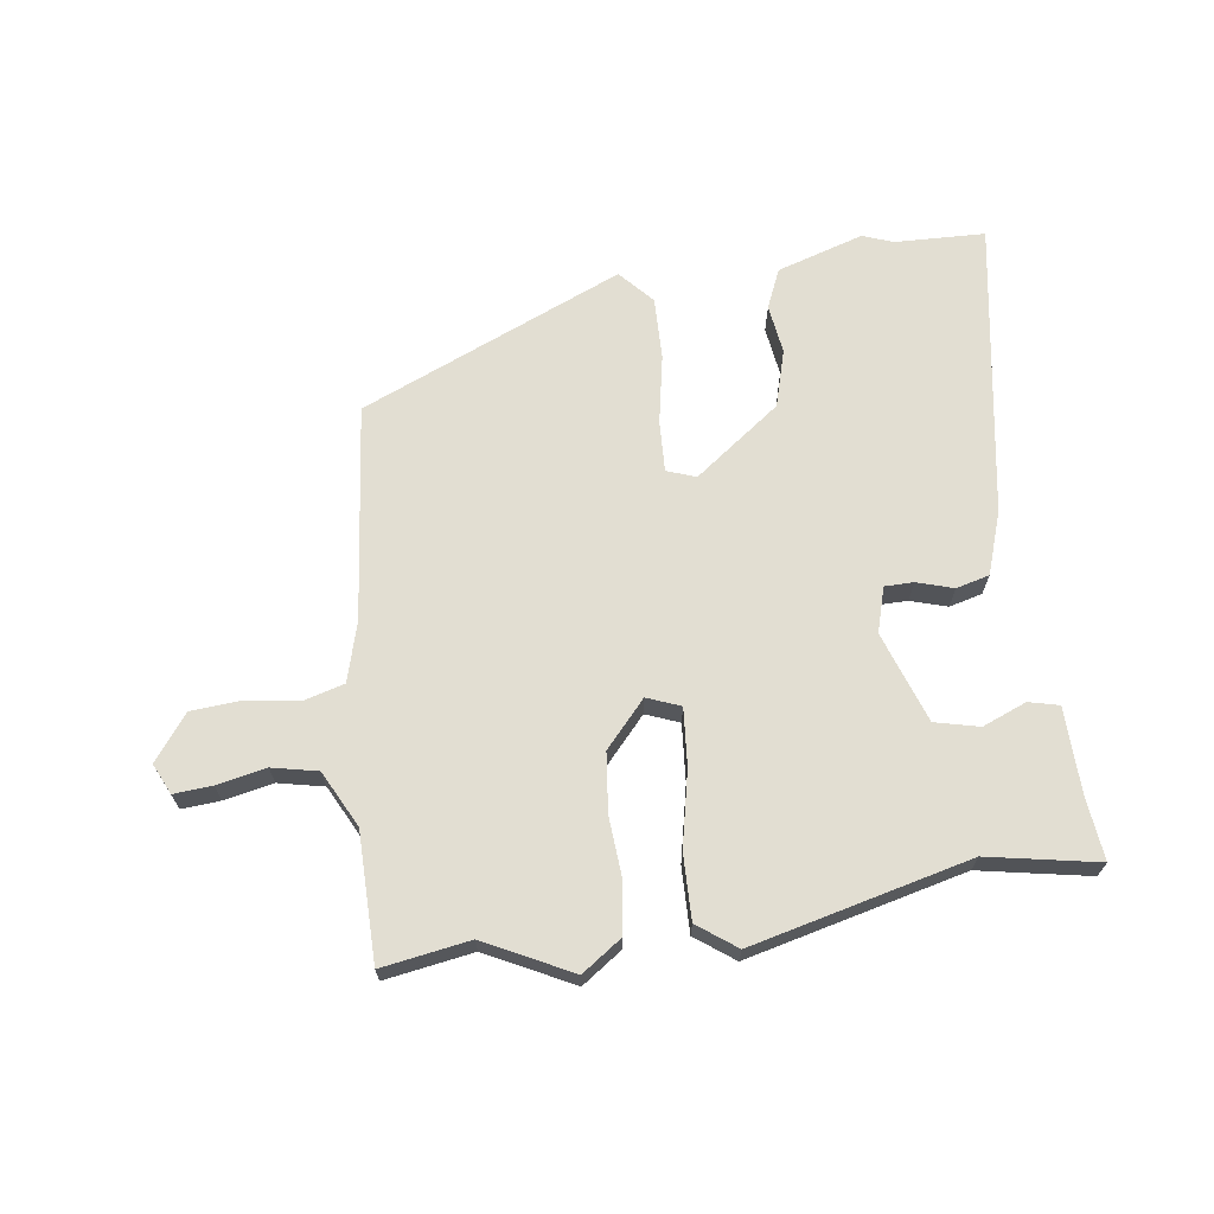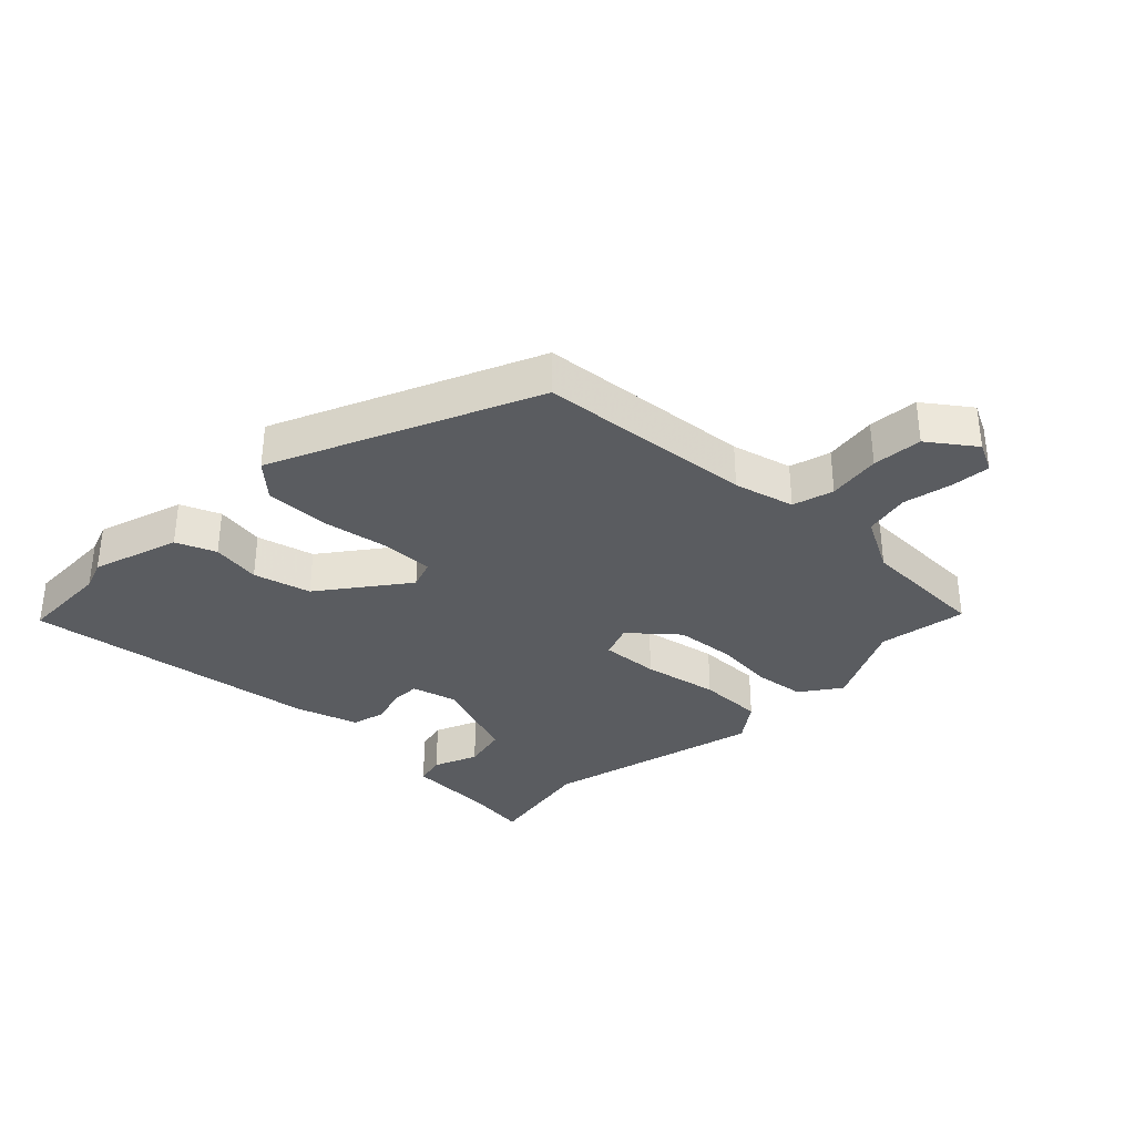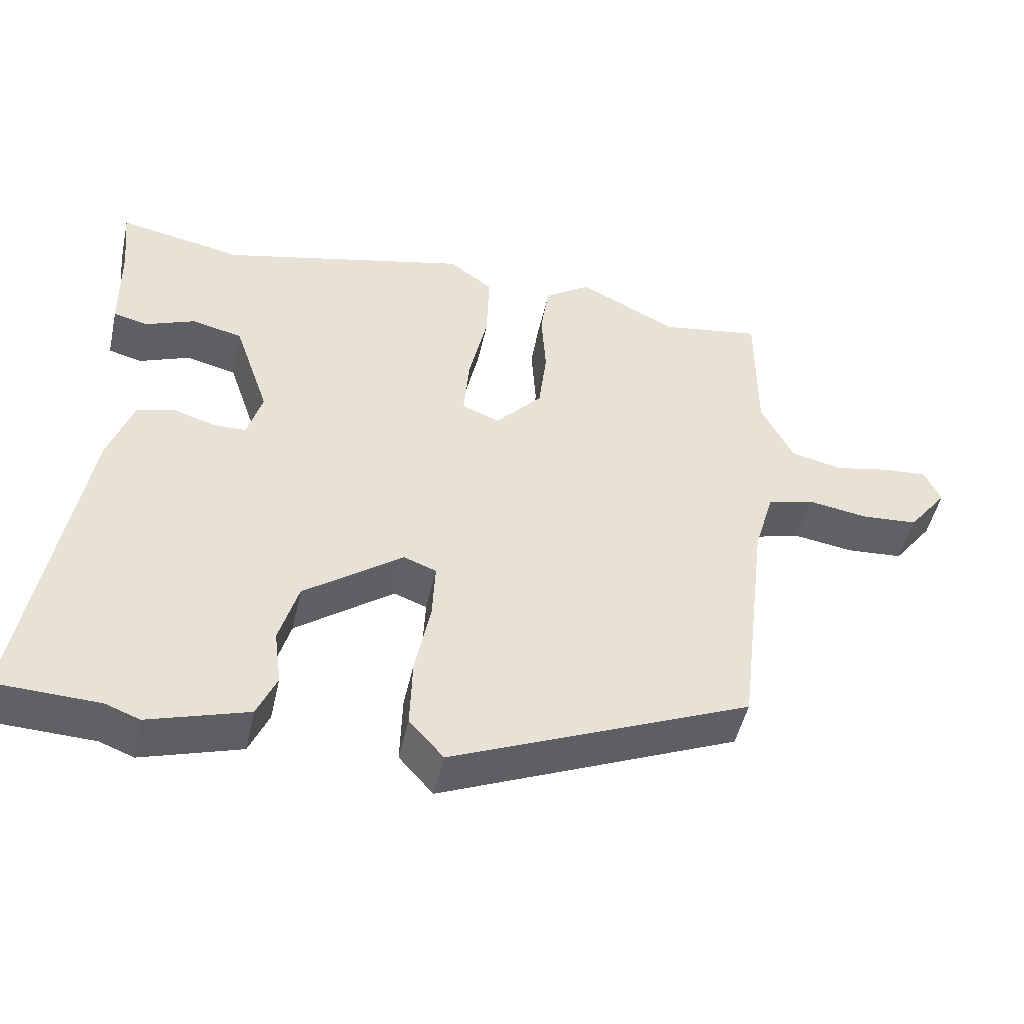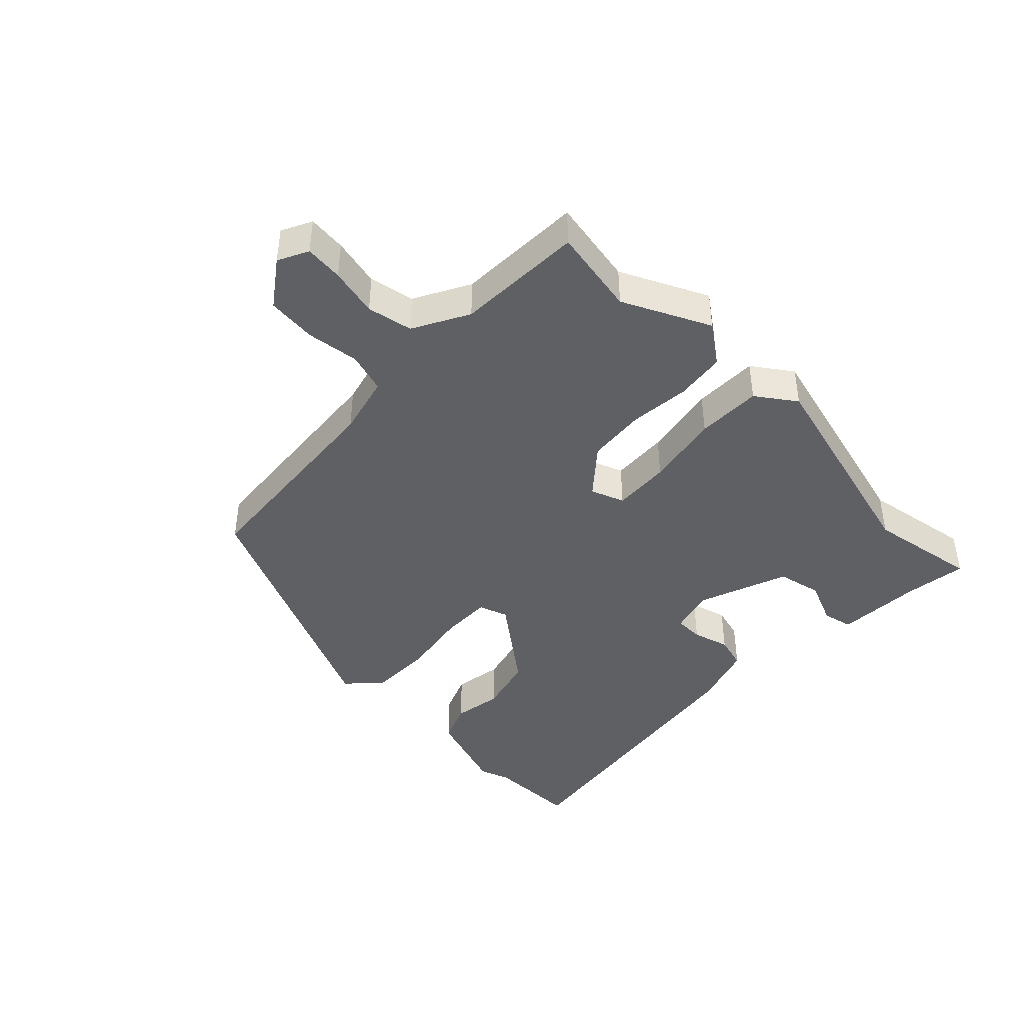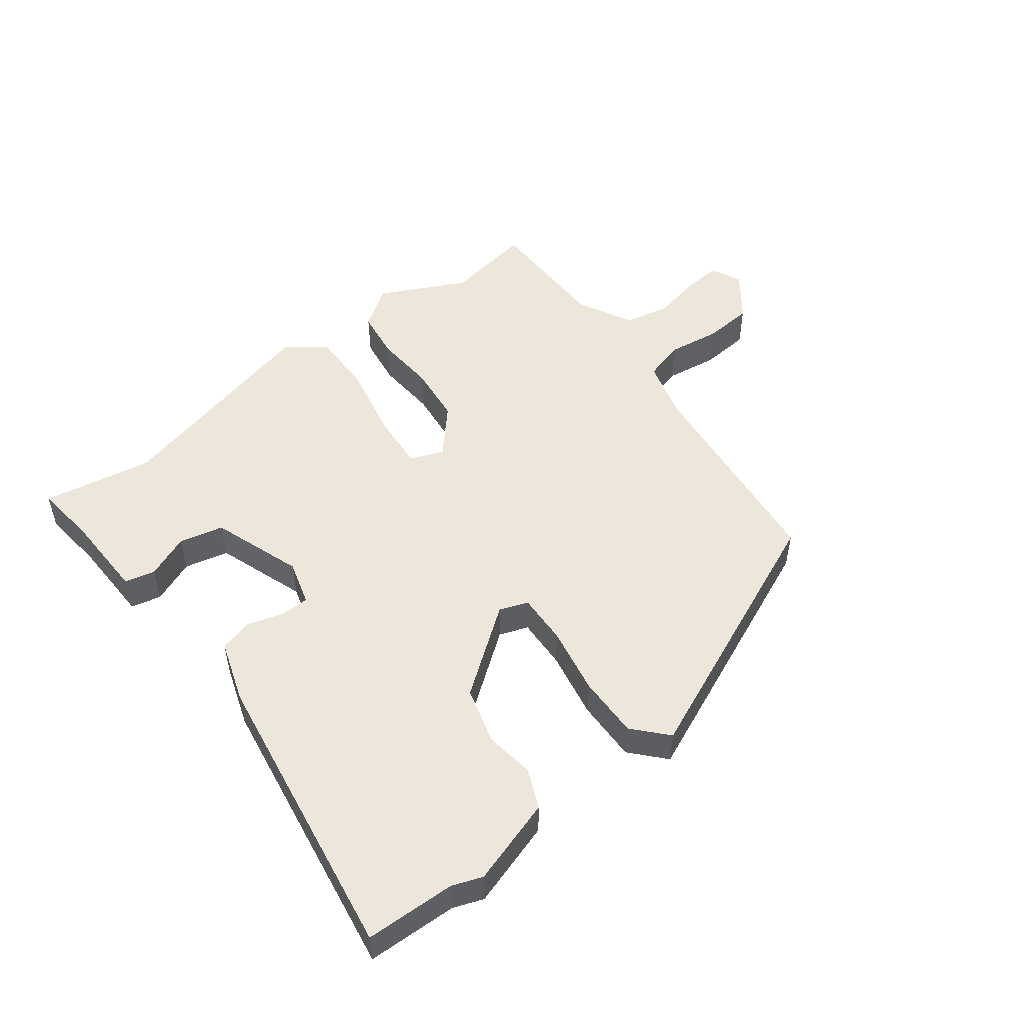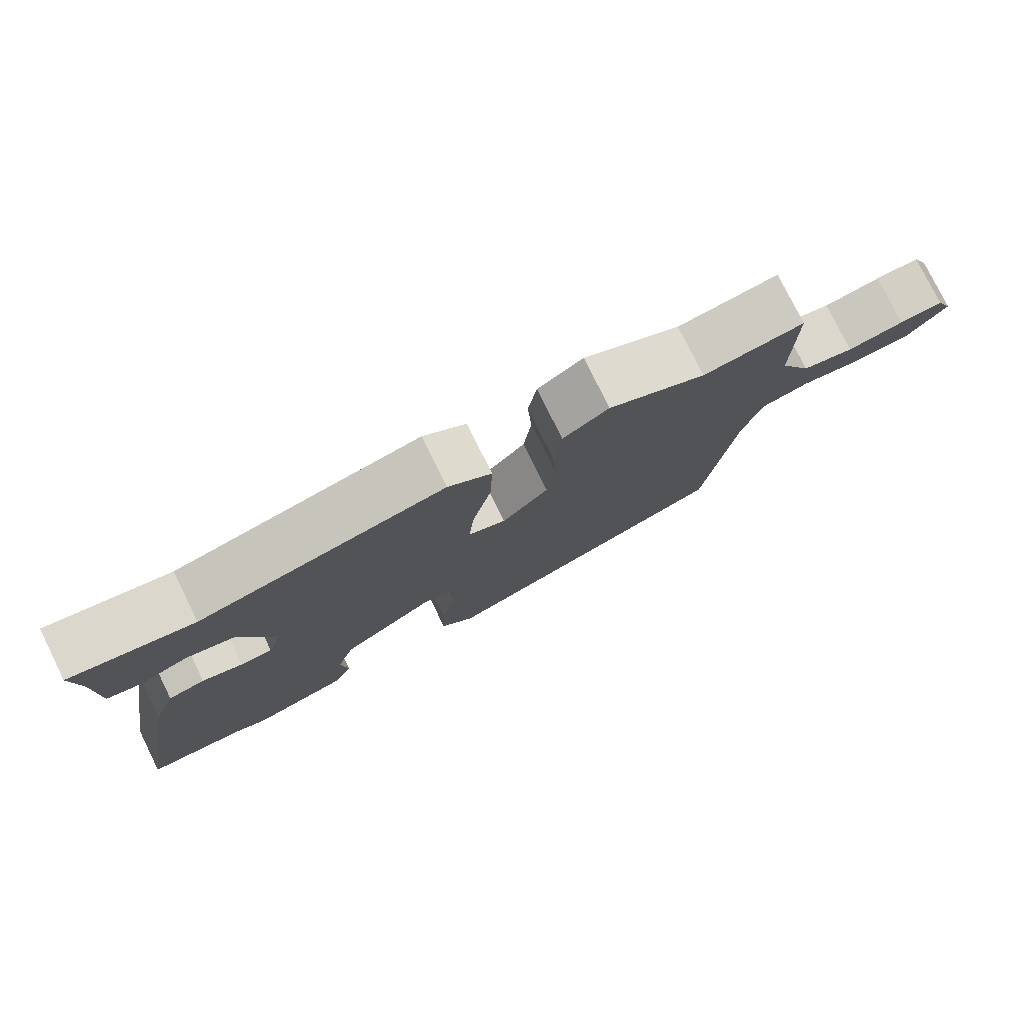
<metadata>
{"format":"obj","ext":"obj","renderer":"f3d","projection":"perspective","resolution":1024,"background":"white","views":[{"elev":67.8,"azim":-8.4,"up":"+Y"},{"elev":-34.2,"azim":-135.6,"up":"+Y"},{"elev":-48.4,"azim":167.6,"up":"+Z"},{"elev":-43.0,"azim":-46.0,"up":"+Y"},{"elev":51.3,"azim":141.9,"up":"+Y"},{"elev":78.5,"azim":153.7,"up":"+Z"}]}
</metadata>
<code>
v 0.542 0.07 -0.498
v 0.401 0.07 -0.504
v 0.354 0.07 -0.522
v 0.218 0.07 -0.481
v 0.191 0.07 -0.42
v 0.201 0.07 -0.343
v 0.175 0.07 -0.254
v 0.04 0.07 -0.156
v -0.005 0.07 -0.173
v -0.001 0.07 -0.253
v 0.02 0.07 -0.359
v 0.023 0.07 -0.457
v -0.024 0.07 -0.51
v -0.434 0.07 -0.339
v -0.474 0.07 -0.004
v -0.501 0.07 0.089
v -0.565 0.07 0.106
v -0.647 0.07 0.093
v -0.725 0.07 0.098
v -0.779 0.07 0.168
v -0.757 0.07 0.216
v -0.697 0.07 0.212
v -0.62 0.07 0.197
v -0.549 0.07 0.213
v -0.505 0.07 0.301
v -0.505 0.07 0.501
v -0.367 0.07 0.48
v -0.233 0.07 0.549
v -0.17 0.07 0.506
v -0.158 0.07 0.428
v -0.164 0.07 0.333
v -0.153 0.07 0.241
v -0.089 0.07 0.171
v -0.037 0.07 0.192
v -0.045 0.07 0.282
v -0.071 0.07 0.399
v -0.074 0.07 0.501
v -0.014 0.07 0.546
v 0.328 0.07 0.466
v 0.5 0.07 0.5
v 0.49 0.07 0.403
v 0.488 0.07 0.268
v 0.441 0.07 0.256
v 0.372 0.07 0.283
v 0.303 0.07 0.266
v 0.255 0.07 0.124
v 0.276 0.07 0.054
v 0.321 0.07 0.054
v 0.378 0.07 0.072
v 0.43 0.07 0.059
v 0.464 0.07 -0.038
v 0.542 0 -0.498
v 0.401 0 -0.504
v 0.354 0 -0.522
v 0.218 0 -0.481
v 0.191 0 -0.42
v 0.201 0 -0.343
v 0.175 0 -0.254
v 0.04 0 -0.156
v -0.005 0 -0.173
v -0.001 0 -0.253
v 0.02 0 -0.359
v 0.023 0 -0.457
v -0.024 0 -0.51
v -0.434 0 -0.339
v -0.474 0 -0.004
v -0.501 0 0.089
v -0.565 0 0.106
v -0.647 0 0.093
v -0.725 0 0.098
v -0.779 0 0.168
v -0.757 0 0.216
v -0.697 0 0.212
v -0.62 0 0.197
v -0.549 0 0.213
v -0.505 0 0.301
v -0.505 0 0.501
v -0.367 0 0.48
v -0.233 0 0.549
v -0.17 0 0.506
v -0.158 0 0.428
v -0.164 0 0.333
v -0.153 0 0.241
v -0.089 0 0.171
v -0.037 0 0.192
v -0.045 0 0.282
v -0.071 0 0.399
v -0.074 0 0.501
v -0.014 0 0.546
v 0.328 0 0.466
v 0.5 0 0.5
v 0.49 0 0.403
v 0.488 0 0.268
v 0.441 0 0.256
v 0.372 0 0.283
v 0.303 0 0.266
v 0.255 0 0.124
v 0.276 0 0.054
v 0.321 0 0.054
v 0.378 0 0.072
v 0.43 0 0.059
v 0.464 0 -0.038
f 48 49 50 51
f 47 48 51 1
f 41 42 43 44
f 39 40 41 44
f 39 44 45
f 38 39 45 46
f 35 36 37 38
f 34 35 38 46
f 28 29 30 31
f 27 28 31 32
f 25 26 27 32
f 24 25 32 33
f 20 21 22 23
f 18 19 20 23
f 17 18 23 24
f 16 17 24 33
f 12 13 14 15
f 10 11 12 15
f 9 10 15 16
f 8 9 16 33
f 3 4 5 6
f 2 3 6 7
f 47 1 2 7
f 33 34 46 47
f 7 8 33 47
f 102 101 100 99
f 52 102 99 98
f 95 94 93 92
f 95 92 91 90
f 96 95 90
f 97 96 90 89
f 89 88 87 86
f 97 89 86 85
f 82 81 80 79
f 83 82 79 78
f 83 78 77 76
f 84 83 76 75
f 74 73 72 71
f 74 71 70 69
f 75 74 69 68
f 84 75 68 67
f 66 65 64 63
f 66 63 62 61
f 67 66 61 60
f 84 67 60 59
f 57 56 55 54
f 58 57 54 53
f 58 53 52 98
f 98 97 85 84
f 98 84 59 58
f 1 52 53 2
f 2 53 54 3
f 3 54 55 4
f 4 55 56 5
f 5 56 57 6
f 6 57 58 7
f 7 58 59 8
f 8 59 60 9
f 9 60 61 10
f 10 61 62 11
f 11 62 63 12
f 12 63 64 13
f 13 64 65 14
f 14 65 66 15
f 15 66 67 16
f 16 67 68 17
f 17 68 69 18
f 18 69 70 19
f 19 70 71 20
f 20 71 72 21
f 21 72 73 22
f 22 73 74 23
f 23 74 75 24
f 24 75 76 25
f 25 76 77 26
f 26 77 78 27
f 27 78 79 28
f 28 79 80 29
f 29 80 81 30
f 30 81 82 31
f 31 82 83 32
f 32 83 84 33
f 33 84 85 34
f 34 85 86 35
f 35 86 87 36
f 36 87 88 37
f 37 88 89 38
f 38 89 90 39
f 39 90 91 40
f 40 91 92 41
f 41 92 93 42
f 42 93 94 43
f 43 94 95 44
f 44 95 96 45
f 45 96 97 46
f 46 97 98 47
f 47 98 99 48
f 48 99 100 49
f 49 100 101 50
f 50 101 102 51
f 51 102 52 1

</code>
